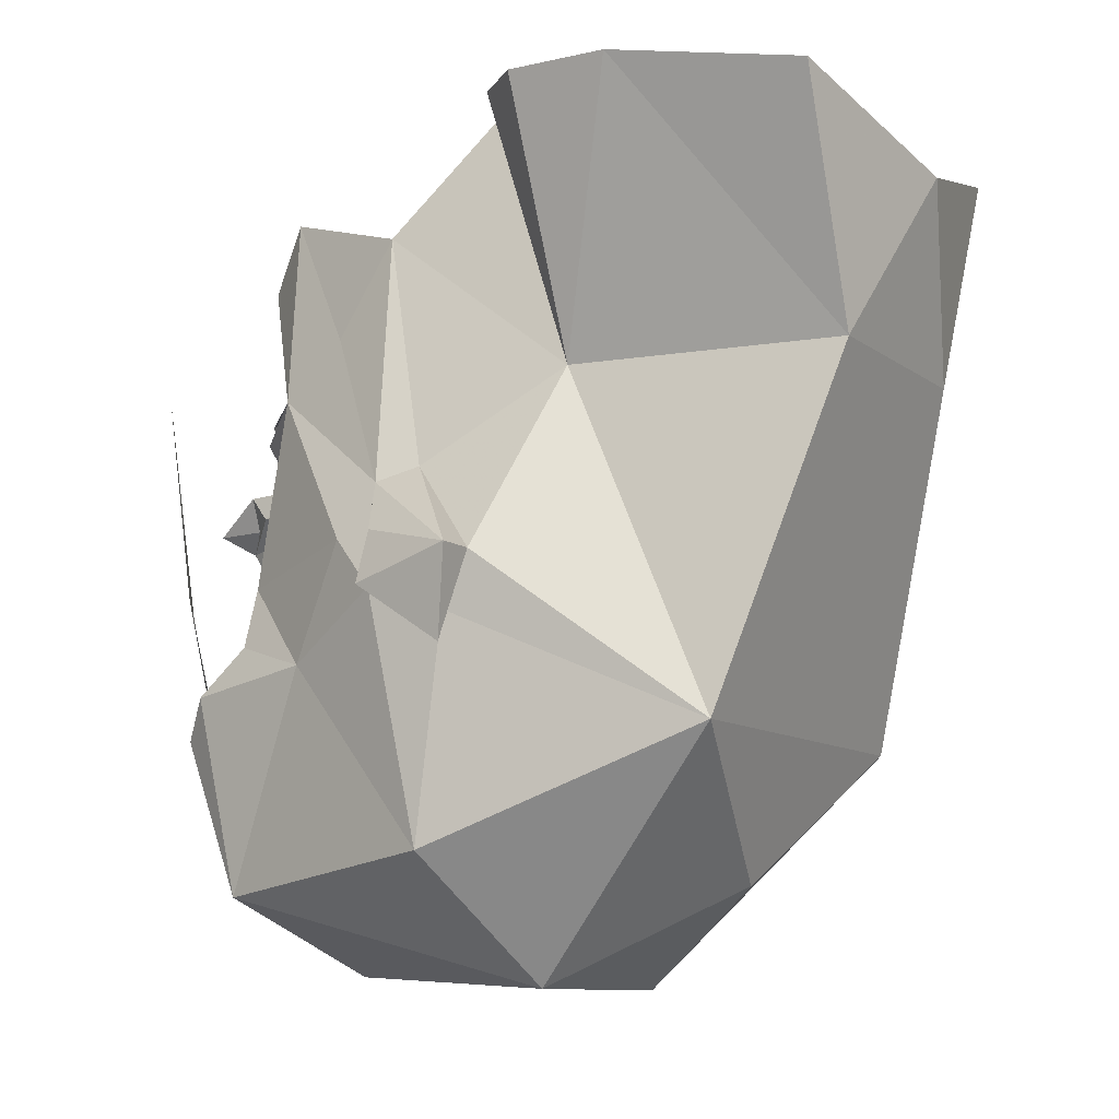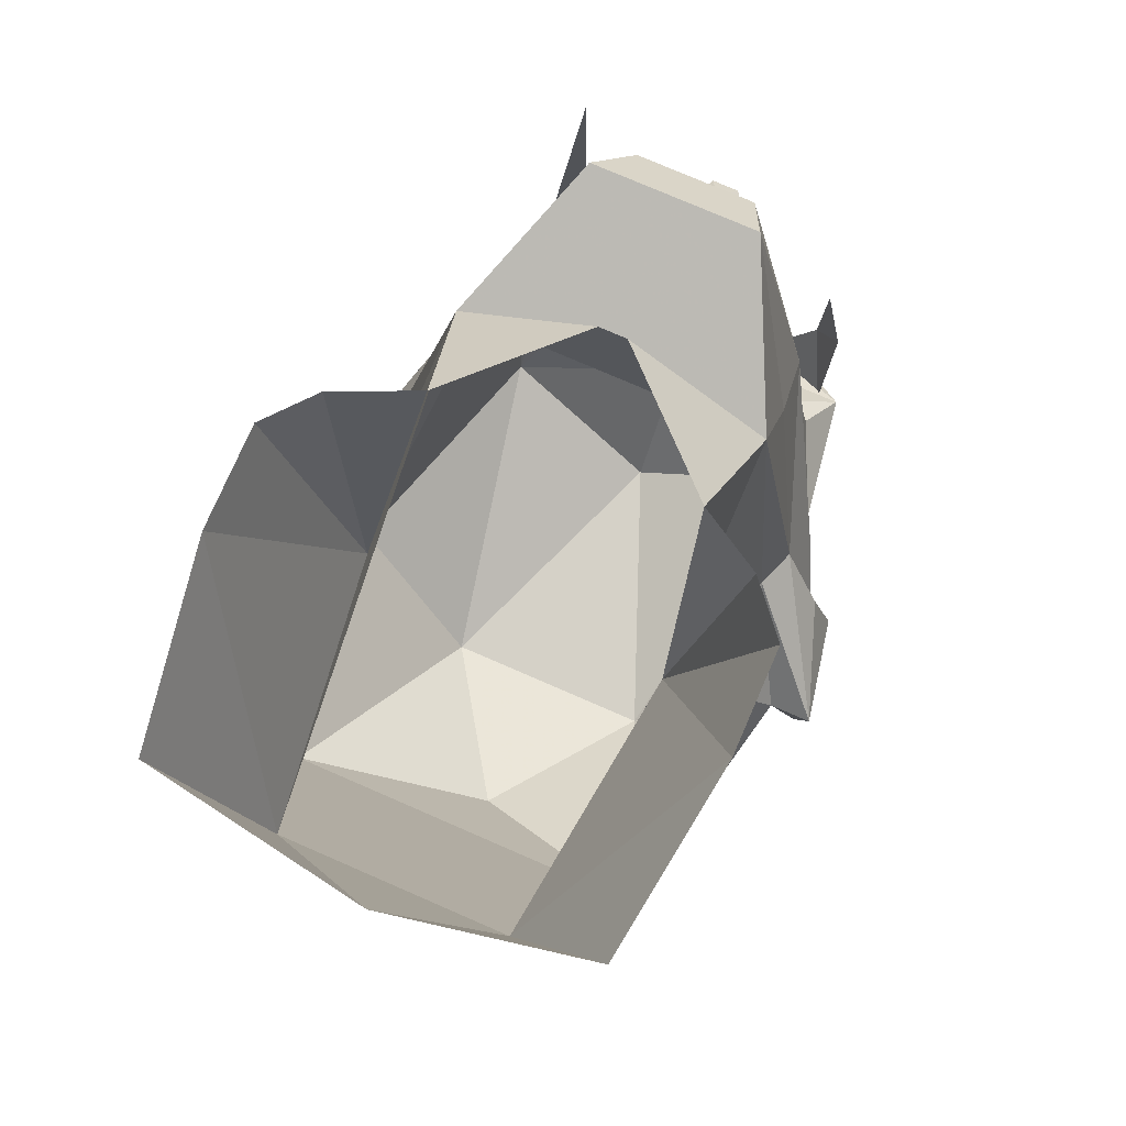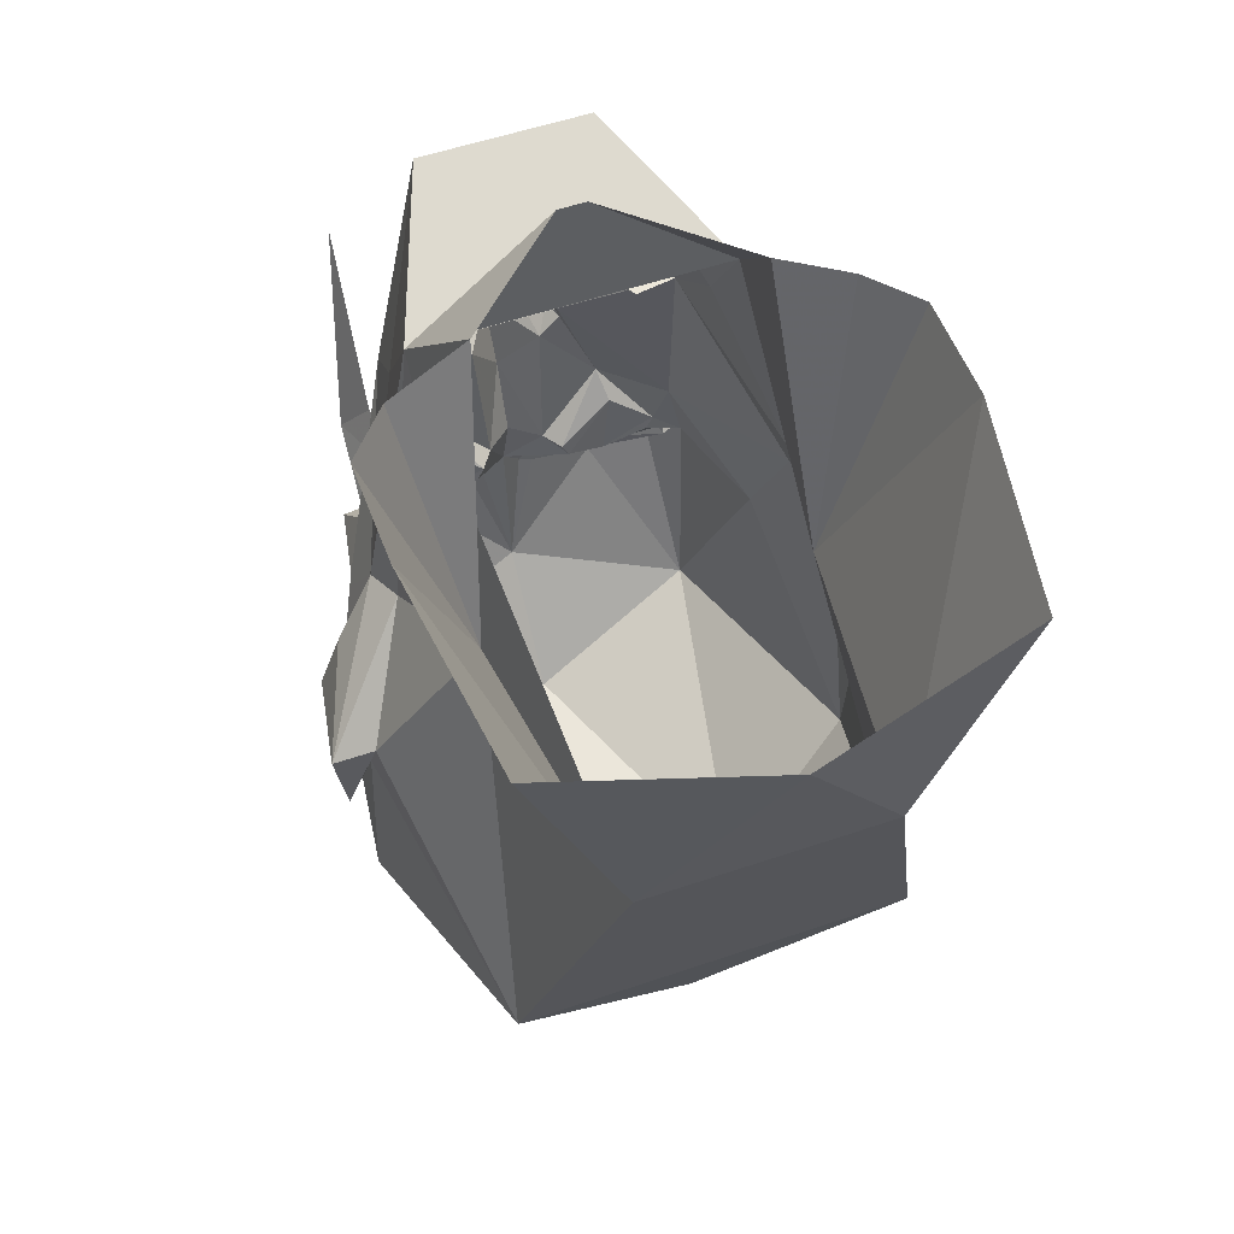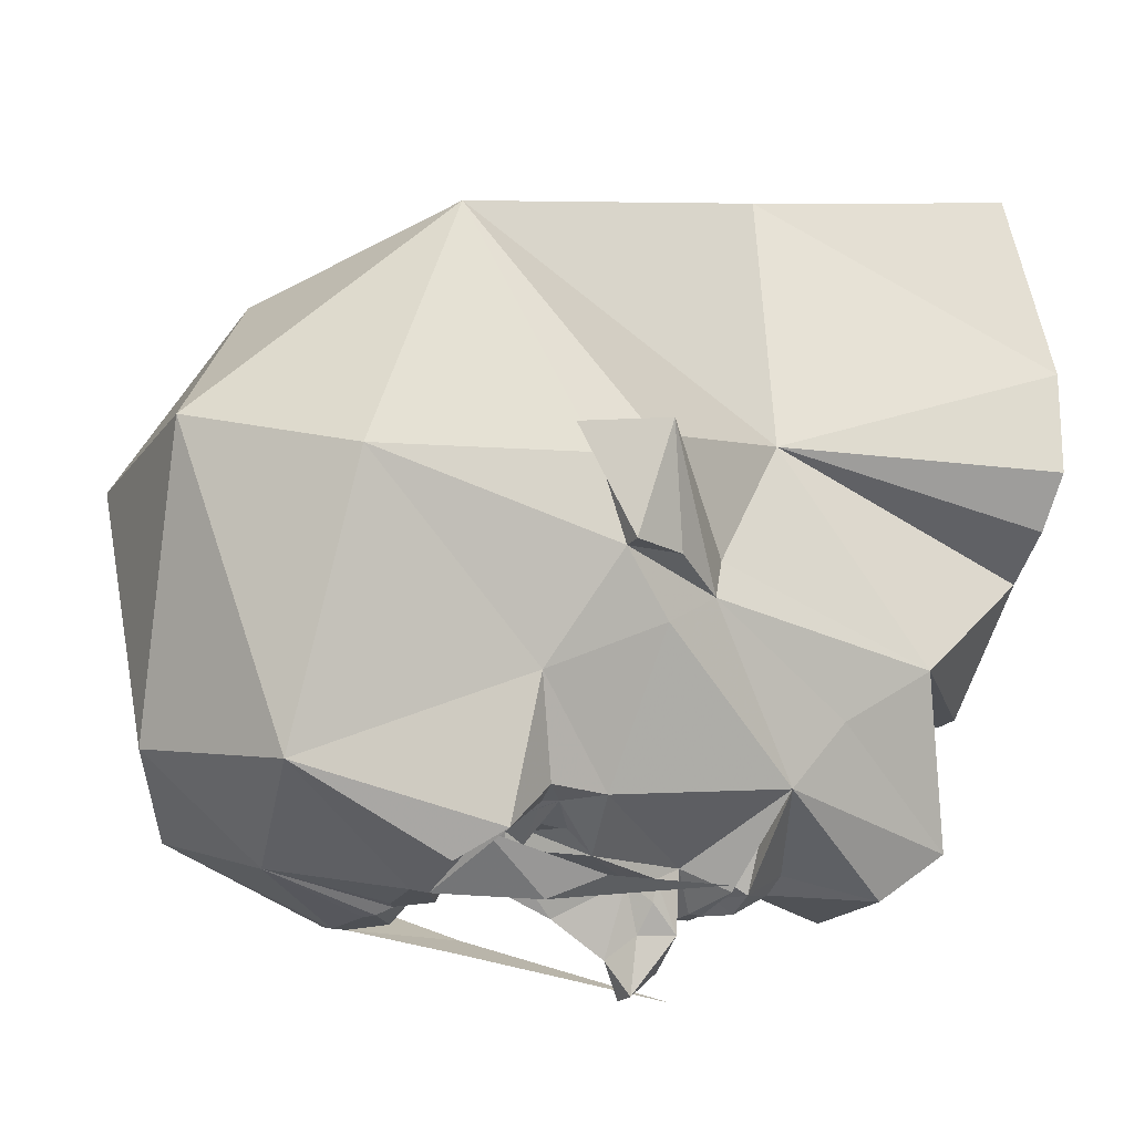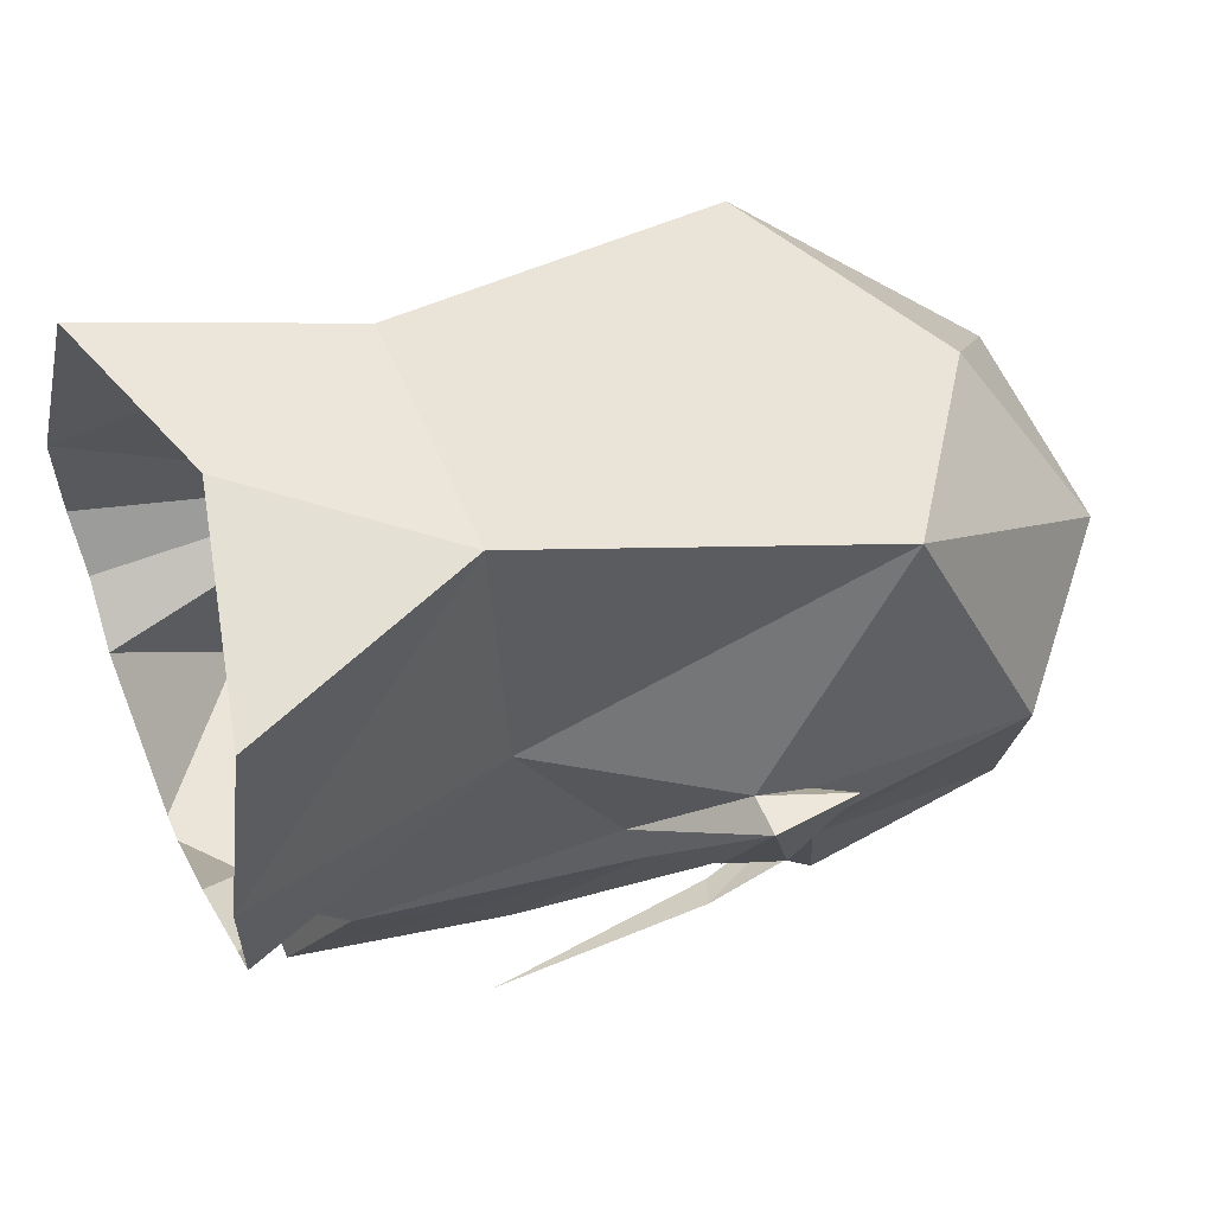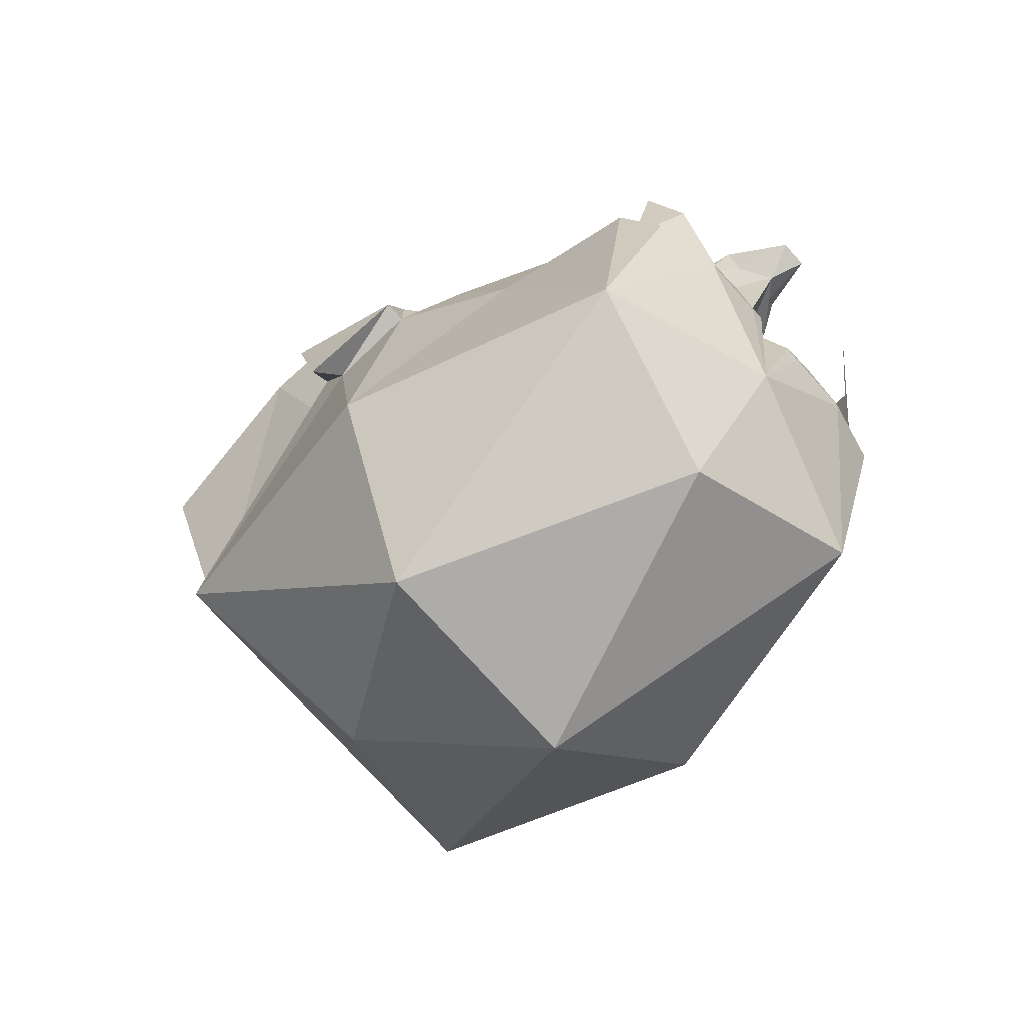
<metadata>
{"format":"obj","ext":"obj","renderer":"f3d","projection":"perspective","resolution":1024,"background":"white","views":[{"elev":-10.1,"azim":-60.1,"up":"+Y"},{"elev":76.4,"azim":23.5,"up":"+Y"},{"elev":53.6,"azim":-20.1,"up":"+Y"},{"elev":-19.0,"azim":64.8,"up":"+Z"},{"elev":59.0,"azim":-113.3,"up":"+Z"},{"elev":-74.5,"azim":131.9,"up":"+Y"}]}
</metadata>
<code>
v 0.1641 0.03906 -0.3672
v 0.1875 -0.1094 -0.375
v 0.1562 -0.1641 -0.3984
v 0.1875 -0.2422 -0.3438
v 0.1016 -0.2656 -0.3906
v 0.1094 -0.2891 -0.3906
v 0.03906 -0.2812 -0.3906
v 0.0625 -0.2422 -0.3906
v 0.08594 -0.2266 -0.3438
v 0.2109 -0.2266 -0.3438
v 0.1797 -0.2734 -0.375
v 0.1953 -0.4531 -0.2969
v 0 -0.4062 -0.3594
v 0.02344 -0.2734 -0.3906
v 0 -0.2422 -0.375
v 0.05469 -0.1719 -0.2969
v 0.1016 -0.1953 -0.3125
v 0.1484 -0.1641 -0.2969
v 0.1875 -0.1719 -0.2891
v 0.2344 -0.2031 -0.1875
v -0.1094 -0.2734 -0.3906
v -0.1797 -0.2422 -0.3438
v -0.1875 -0.1094 -0.375
v -0.1484 -0.125 -0.3984
v -0.1641 0.1406 -0.4297
v 0.1719 -0.1016 -0.2891
v 0.1562 -0.1484 -0.2969
v 0.1016 -0.08594 -0.3359
v 0.05469 0.03906 -0.3281
v 0.1641 0.1172 -0.2578
v 0.25 -0.07031 -0.125
v 0.2812 -0.1328 -0.0625
v 0.2812 -0.4141 0
v 0.125 -0.5547 0.0625
v 0 -0.5391 -0.25
v -0.1953 -0.4531 -0.2969
v -0.1094 -0.2891 -0.3906
v -0.03906 -0.2812 -0.3906
v -0.02344 -0.2734 -0.3906
v -0.2344 -0.2031 -0.1875
v -0.1953 -0.1719 -0.2891
v -0.2031 -0.2266 -0.3438
v -0.2812 -0.4141 0
v -0.2812 -0.1328 -0.0625
v -0.25 -0.07031 -0.125
v -0.1719 -0.1016 -0.2891
v -0.1562 -0.1484 -0.2969
v -0.1484 -0.1641 -0.2969
v -0.08594 -0.2266 -0.3438
v -0.1797 -0.2734 -0.375
v -0.0625 -0.2422 -0.3906
v -0.1641 0.1172 -0.2578
v -0.05469 0.03906 -0.3281
v -0.1016 -0.08594 -0.3359
v -0.1016 -0.1172 -0.3125
v -0.1016 -0.1953 -0.3125
v -0.05469 -0.1719 -0.2969
v -0.2344 -0.007812 -0.08594
v -0.1719 0.1797 -0.1797
v -0.1016 0.3516 -0.2891
v -0.07031 0.2812 -0.3438
v -0.03906 0.1719 -0.3203
v -0.0625 0.1172 -0.3516
v -0.1328 0.1172 -0.25
v -0.07031 0.09375 -0.3516
v -0.01562 0.07031 -0.3672
v -0.02344 0.03906 -0.3281
v -0.03906 0.03906 -0.3984
v -0.05469 0.007812 -0.3672
v -0.0625 0.007812 -0.3438
v -0.03906 -0.01562 -0.3438
v -0.03125 -0.1562 -0.3203
v -0.04688 -0.1562 -0.2969
v 0 -0.1641 -0.3516
v 0.03125 -0.1562 -0.3203
v 0.04688 -0.1562 -0.2969
v 0.1094 -0.1172 -0.3125
v 0.08594 -0.1562 -0.3281
v 0.2344 -0.007812 -0.08594
v 0.2812 -0.07031 -0.0625
v 0.3047 -0.1328 -0.0625
v 0.2812 -0.1641 0.03125
v 0.2188 -0.2891 0.3125
v 0 -0.4453 0.25
v -0.125 -0.5547 0.0625
v -0.2188 -0.2891 0.3125
v -0.2812 -0.1641 0.03125
v -0.3047 -0.1328 -0.0625
v -0.2812 -0.07031 -0.0625
v -0.2188 0.007812 -0.03906
v -0.1797 0.1094 0.125
v -0.1719 0.2891 -0.1094
v -0.3281 -0.1016 0.0625
v -0.2812 -0.1016 0.0625
v -0.1406 0.1094 0.4375
v -0.2812 0.4141 0.2266
v -0.2812 0.4141 0.1094
v -0.2344 0.4141 0.05469
v -0.1406 0.4219 0.01562
v -0.01562 0.4219 -0.1094
v 0.1719 0.2891 -0.1094
v 0 0.3516 -0.2891
v 0.1641 0.1094 0.125
v 0.2188 0.007812 -0.03906
v 0.1719 0.1797 -0.1797
v 0.08594 0.3516 -0.2891
v 0.0625 0.2812 -0.3438
v 0.2812 -0.1016 0.0625
v 0.3281 -0.1016 0.0625
v 0.3125 -0.2031 0.04688
v 0.125 0.1094 0.4375
v 0.01562 0.4219 -0.1094
v 0.1484 0.4219 0.01562
v 0.2188 0.4141 0.05469
v 0.2656 0.4141 0.1094
v 0.2656 0.4141 0.2266
v 0.2344 0.375 0.4453
v 0 0.3125 0.4844
v -0.25 0.375 0.4453
v -0.3125 -0.2031 0.04688
v -0.0625 0.1016 -0.3438
v 0 0.1094 -0.3438
v -0.01562 0.08594 -0.3672
v 0.01562 0.07031 -0.3672
v 0.02344 0.03906 -0.3281
v 0 0.03906 -0.4297
v -0.01562 0 -0.4609
v -0.02344 0 -0.3984
v 0 -0.02344 -0.4219
v 0 0.1328 -0.3594
v 0.0625 0.1172 -0.3516
v 0.0625 0.1016 -0.3438
v 0.07031 0.09375 -0.3516
v 0.01562 0.08594 -0.3672
v 0.04688 0.03906 -0.3984
v 0.01562 0 -0.4609
v 0.1172 0.1172 -0.25
v -0.08594 -0.1562 -0.3281
v -0.007812 0.1719 -0.3359
v 0.007812 0.1719 -0.3359
v 0.03906 0.1719 -0.3203
v -0.1016 -0.1875 -0.3125
v -0.1172 -0.1641 -0.3125
v -0.1172 -0.1484 -0.3125
v -0.1016 -0.125 -0.3125
v -0.08594 -0.1484 -0.3125
v -0.08594 -0.1641 -0.3125
v 0.08594 -0.1641 -0.3125
v 0.08594 -0.1484 -0.3125
v 0.1094 -0.125 -0.3125
v 0.1172 -0.1484 -0.3125
v 0.1172 -0.1641 -0.3125
v 0.1016 -0.1875 -0.3125
v 0.03906 -0.01562 -0.3438
v 0.0625 0.007812 -0.3438
v 0.05469 0.007812 -0.3672
v 0.03125 0 -0.3984
v 0 -0.08594 -0.3828
f 1 2 3
f 3 2 4
f 3 4 5
f 5 4 6
f 5 6 7
f 5 7 8
f 4 11 6
f 6 11 12
f 6 12 13
f 6 13 7
f 7 13 14
f 7 14 8
f 10 20 12
f 10 12 11
f 21 22 23
f 21 23 24
f 24 23 25
f 20 31 32
f 20 32 33
f 20 33 12
f 12 33 34
f 12 34 35
f 12 35 13
f 13 35 36
f 13 36 37
f 13 37 38
f 13 38 39
f 40 42 36
f 40 36 43
f 40 43 44
f 40 44 45
f 42 22 50
f 42 50 36
f 36 50 37
f 37 50 21
f 37 21 51
f 37 51 39
f 37 39 38
f 31 79 32
f 32 79 80
f 32 82 33
f 33 82 83
f 33 83 34
f 34 83 84
f 34 84 85
f 34 85 35
f 35 85 36
f 36 85 43
f 43 85 86
f 43 86 87
f 43 87 44
f 44 89 58
f 44 58 45
f 90 91 92
f 90 94 91
f 91 94 86
f 91 86 95
f 91 95 96
f 91 96 97
f 91 97 98
f 91 98 99
f 91 99 92
f 101 103 104
f 104 103 108
f 82 108 83
f 83 108 103
f 83 103 111
f 83 111 95
f 83 95 86
f 83 86 84
f 84 86 85
f 101 113 103
f 103 113 114
f 103 114 115
f 103 115 116
f 103 116 111
f 111 116 117
f 111 117 118
f 111 118 95
f 95 118 119
f 95 119 96
f 95 92 91
f 86 94 87
f 50 22 21
f 5 8 9
f 5 9 10
f 5 10 4
f 4 10 11
f 8 14 15
f 8 15 9
f 9 15 16
f 9 16 17
f 9 17 18
f 9 18 10
f 10 18 19
f 10 19 20
f 26 20 19
f 26 19 27
f 26 27 28
f 26 28 29
f 26 29 30
f 26 30 31
f 26 31 20
f 13 39 15
f 13 15 14
f 40 41 42
f 40 45 46
f 40 46 41
f 41 46 47
f 41 47 48
f 41 48 42
f 42 48 49
f 42 49 21
f 42 21 22
f 45 52 46
f 46 52 53
f 46 53 54
f 46 54 47
f 47 54 55
f 48 56 49
f 49 56 57
f 49 57 15
f 49 15 51
f 49 51 21
f 45 58 52
f 52 58 59
f 52 59 60
f 52 60 61
f 52 61 62
f 52 62 63
f 52 63 64
f 52 64 65
f 52 65 53
f 53 65 66
f 53 66 67
f 53 67 68
f 53 68 69
f 53 69 70
f 53 70 54
f 54 70 71
f 54 71 72
f 54 72 73
f 54 73 55
f 57 73 72
f 57 72 15
f 15 72 74
f 15 74 75
f 15 75 16
f 16 75 76
f 18 27 19
f 27 18 78
f 78 18 17
f 78 17 16
f 78 16 76
f 30 79 31
f 32 80 81
f 32 81 82
f 44 87 88
f 44 88 89
f 90 92 58
f 90 58 93
f 90 93 94
f 92 99 100
f 92 100 101
f 92 101 102
f 92 102 60
f 92 60 59
f 92 59 58
f 101 104 79
f 101 79 105
f 101 105 106
f 101 106 102
f 102 106 107
f 102 107 61
f 102 61 60
f 104 108 109
f 104 109 79
f 79 109 80
f 80 109 81
f 81 109 110
f 81 110 82
f 82 110 108
f 100 112 101
f 101 112 113
f 87 94 120
f 87 120 88
f 88 120 93
f 88 93 89
f 89 93 58
f 15 39 51
f 65 123 66
f 66 123 124
f 66 124 125
f 66 125 67
f 67 125 126
f 68 126 127
f 68 127 128
f 68 128 69
f 69 128 129
f 69 129 71
f 69 71 70
f 123 134 124
f 124 134 133
f 124 133 29
f 124 29 125
f 125 29 135
f 126 135 136
f 126 136 127
f 127 136 129
f 127 129 128
f 137 131 30
f 137 30 133
f 133 30 29
f 109 108 110
f 120 94 93
f 56 48 138
f 56 138 57
f 57 138 73
f 48 47 138
f 61 139 62
f 62 139 63
f 63 139 130
f 130 139 140
f 130 140 131
f 131 140 141
f 131 141 30
f 30 141 107
f 30 107 106
f 30 106 105
f 30 105 79
f 61 107 139
f 139 107 140
f 140 107 141
f 77 28 27
f 28 77 76
f 28 76 75
f 28 75 154
f 28 154 155
f 28 155 29
f 29 155 135
f 135 155 156
f 135 156 157
f 135 157 136
f 136 157 129
f 129 157 154
f 129 154 158
f 129 158 71
f 71 158 72
f 72 158 74
f 74 158 75
f 75 158 154
f 154 156 155
f 156 154 157
f 47 55 48
f 48 55 56
f 55 73 56
f 56 73 57
f 16 76 77
f 16 77 17
f 17 77 27
f 17 27 18
f 65 121 122
f 65 122 123
f 121 65 64
f 122 132 133
f 122 133 134
f 122 134 123
f 137 133 132
f 67 126 68
f 125 135 126
f 121 64 63
f 121 63 122
f 122 63 130
f 122 130 131
f 122 131 132
f 137 132 131
f 142 143 144
f 142 144 145
f 142 145 146
f 142 146 147
f 148 149 150
f 148 150 151
f 148 151 152
f 148 152 153

</code>
